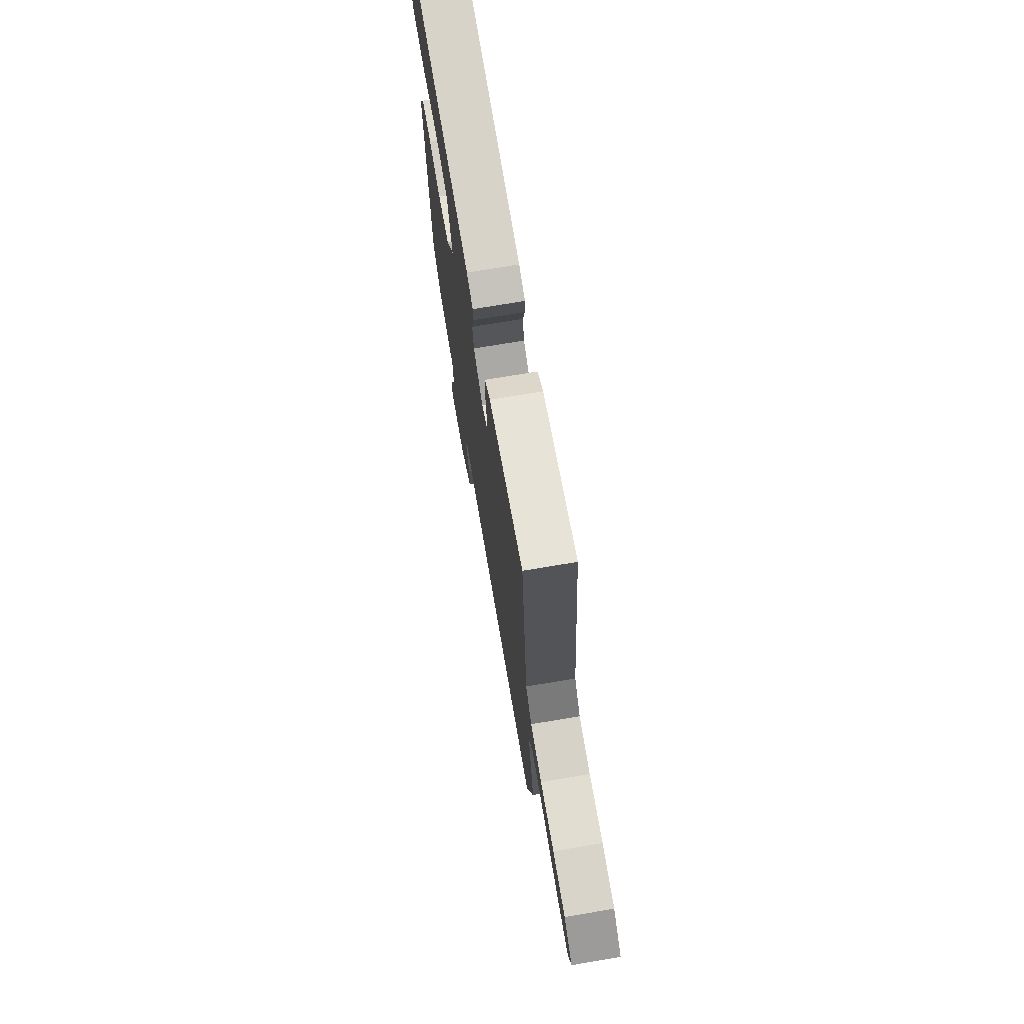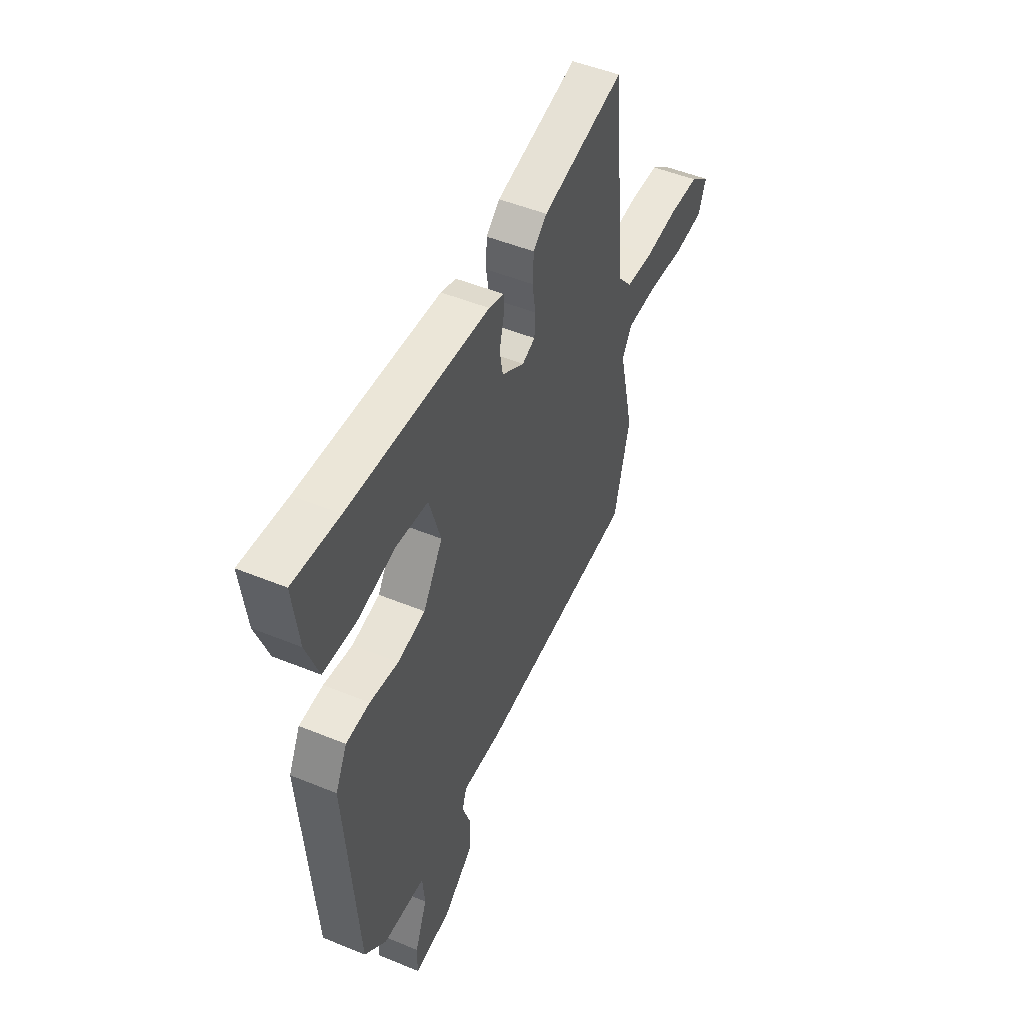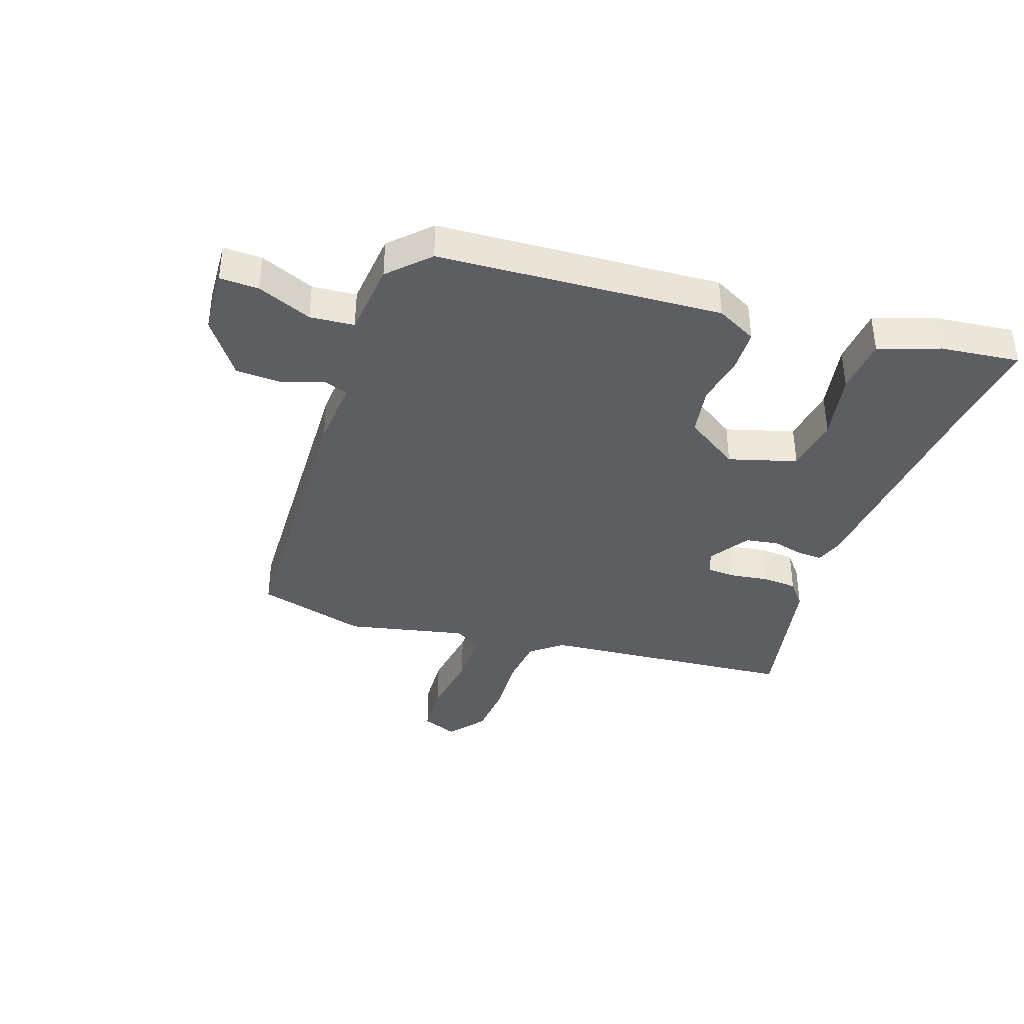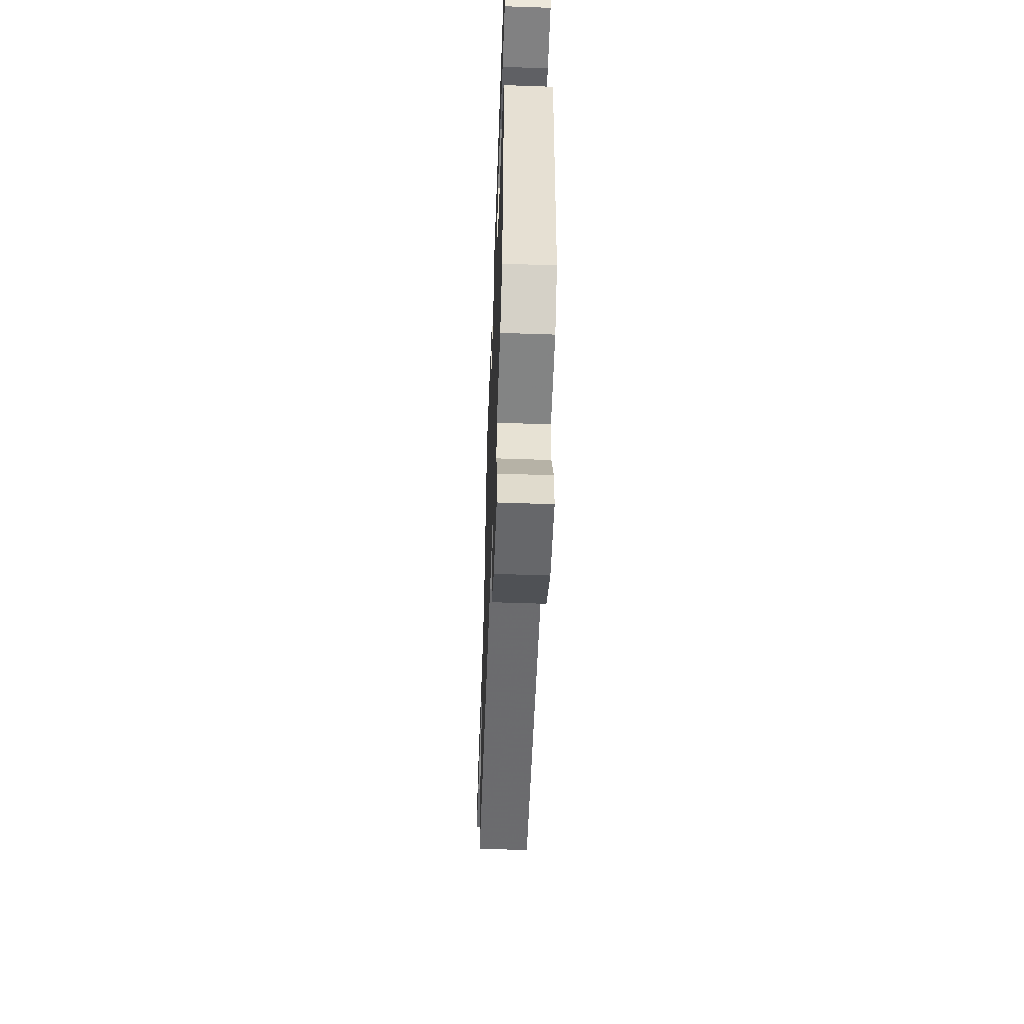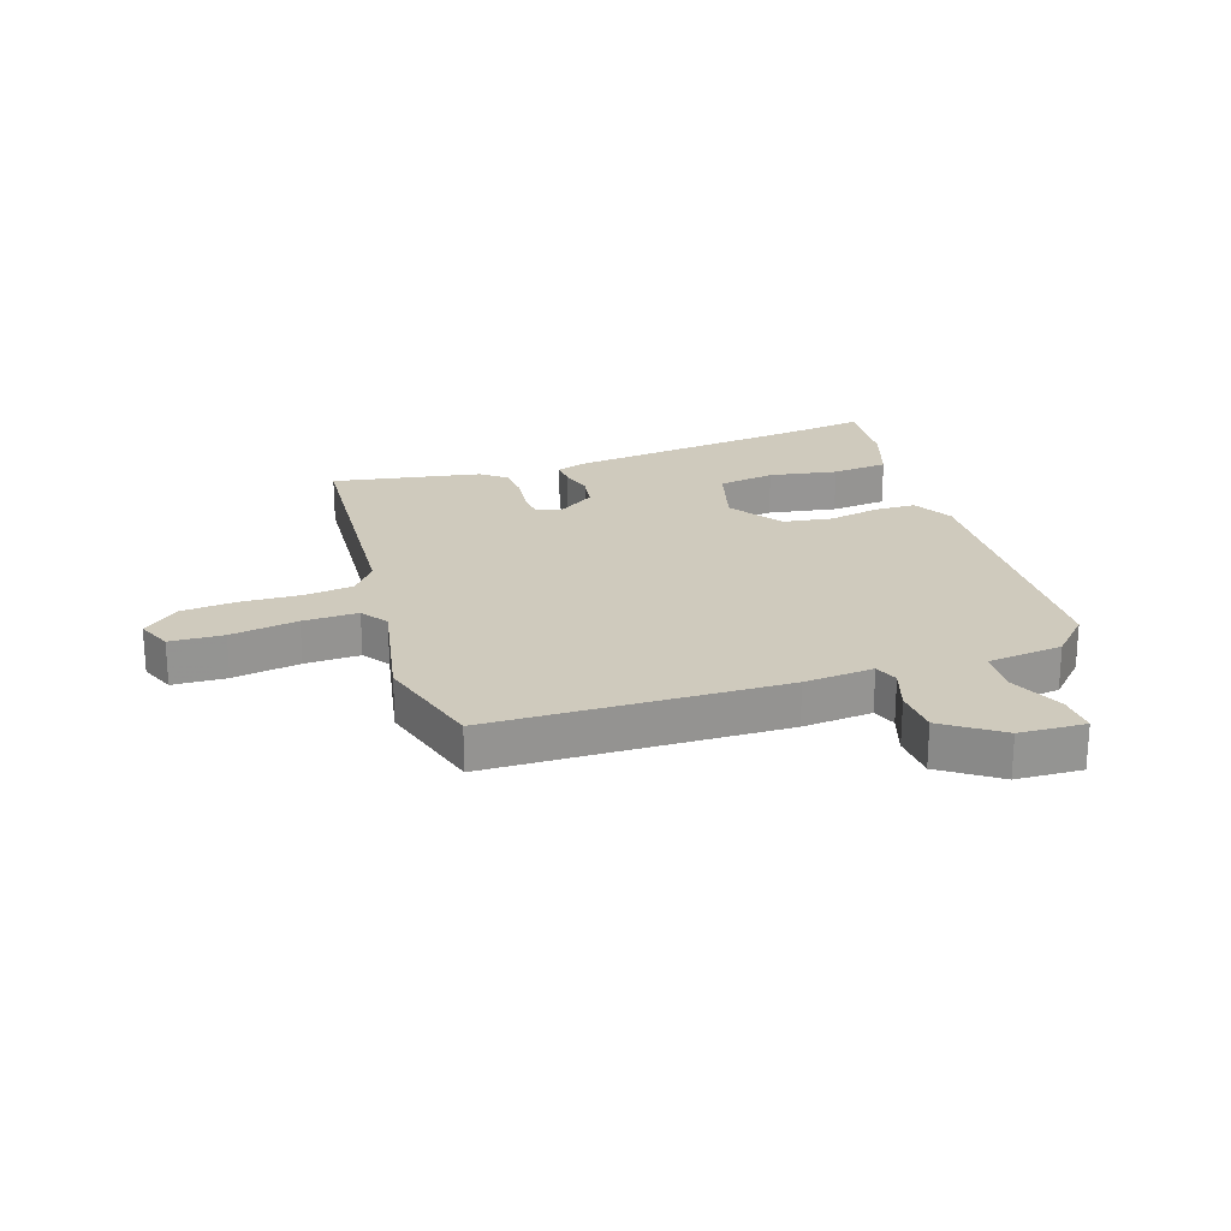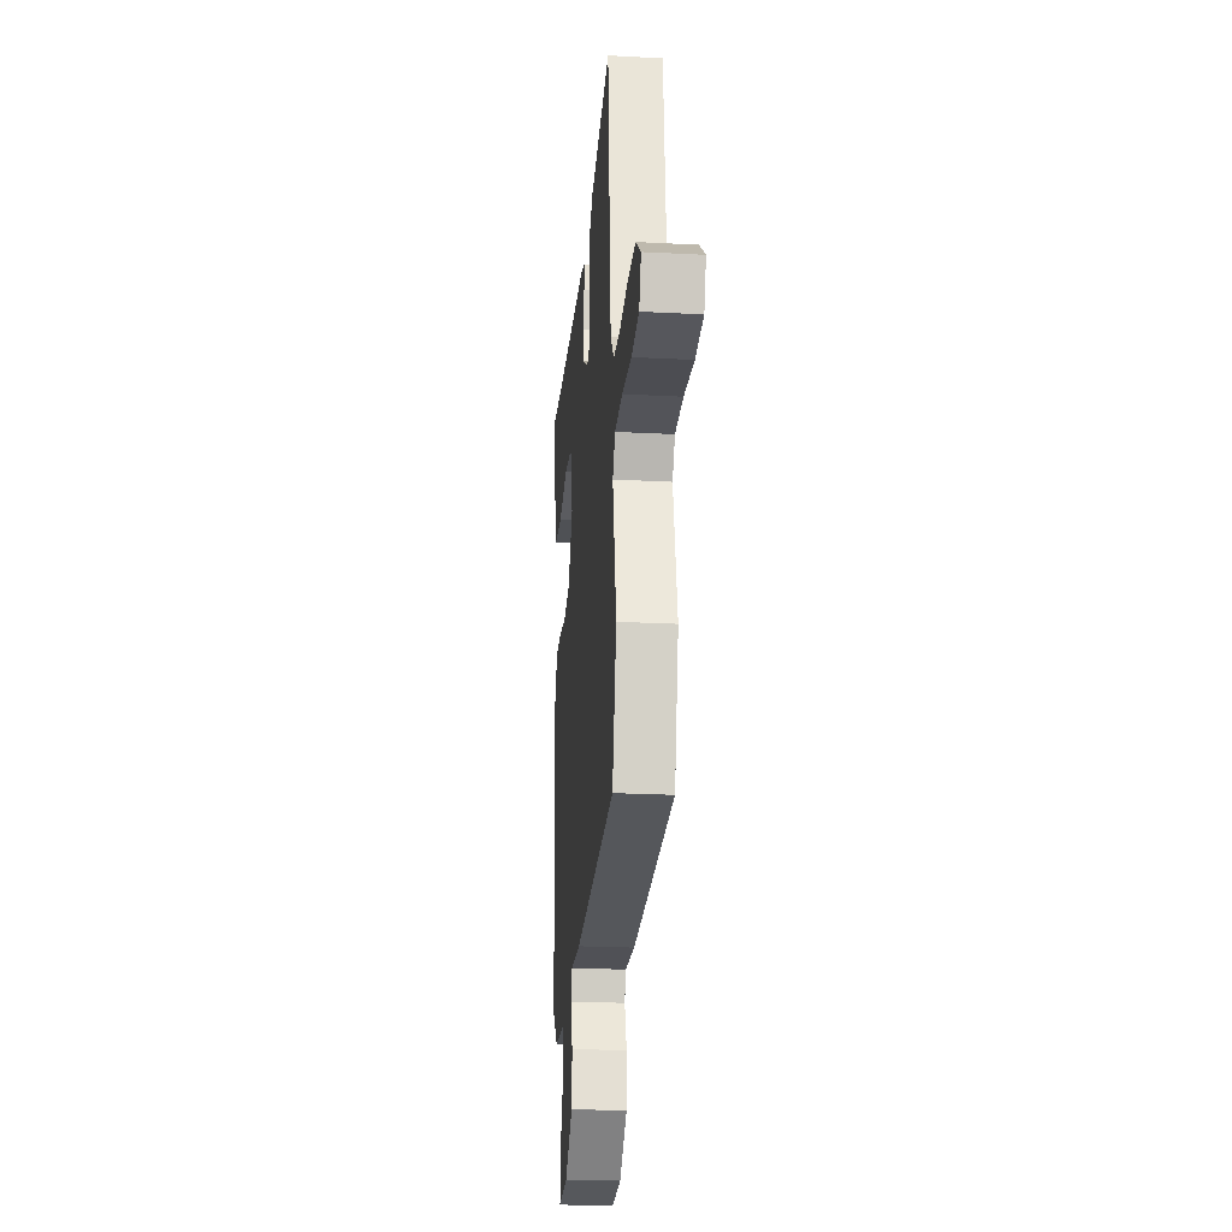
<metadata>
{"format":"obj","ext":"obj","renderer":"f3d","projection":"perspective","resolution":1024,"background":"white","views":[{"elev":72.3,"azim":80.4,"up":"+Z"},{"elev":49.9,"azim":-65.7,"up":"+Z"},{"elev":-38.5,"azim":-109.5,"up":"+Y"},{"elev":-56.3,"azim":-92.1,"up":"+Z"},{"elev":22.8,"azim":160.1,"up":"+Y"},{"elev":-23.8,"azim":85.0,"up":"+Z"}]}
</metadata>
<code>
v -0.565 0.07 0.508
v -0.428 0.07 0.492
v -0.008 0.07 0.455
v 0.038 0.07 0.439
v 0.037 0.07 0.398
v 0.024 0.07 0.343
v 0.034 0.07 0.288
v 0.102 0.07 0.244
v 0.141 0.07 0.259
v 0.143 0.07 0.308
v 0.133 0.07 0.372
v 0.136 0.07 0.431
v 0.177 0.07 0.465
v 0.426 0.07 0.517
v 0.469 0.07 0.083
v 0.512 0.07 0.031
v 0.595 0.07 0.023
v 0.696 0.07 0.03
v 0.788 0.07 0.024
v 0.849 0.07 -0.025
v 0.826 0.07 -0.085
v 0.736 0.07 -0.091
v 0.622 0.07 -0.076
v 0.529 0.07 -0.076
v 0.499 0.07 -0.123
v 0.545 0.07 -0.324
v 0.497 0.07 -0.511
v 0.005 0.07 -0.535
v -0.113 0.07 -0.528
v -0.127 0.07 -0.569
v -0.102 0.07 -0.639
v -0.104 0.07 -0.717
v -0.197 0.07 -0.786
v -0.308 0.07 -0.794
v -0.307 0.07 -0.728
v -0.27 0.07 -0.635
v -0.277 0.07 -0.56
v -0.404 0.07 -0.549
v -0.469 0.07 -0.485
v -0.503 0.07 -0.005
v -0.468 0.07 0.064
v -0.397 0.07 0.067
v -0.311 0.07 0.052
v -0.228 0.07 0.067
v -0.169 0.07 0.159
v -0.204 0.07 0.274
v -0.3 0.07 0.287
v -0.415 0.07 0.264
v -0.511 0.07 0.271
v -0.548 0.07 0.373
v -0.565 0 0.508
v -0.428 0 0.492
v -0.008 0 0.455
v 0.038 0 0.439
v 0.037 0 0.398
v 0.024 0 0.343
v 0.034 0 0.288
v 0.102 0 0.244
v 0.141 0 0.259
v 0.143 0 0.308
v 0.133 0 0.372
v 0.136 0 0.431
v 0.177 0 0.465
v 0.426 0 0.517
v 0.469 0 0.083
v 0.512 0 0.031
v 0.595 0 0.023
v 0.696 0 0.03
v 0.788 0 0.024
v 0.849 0 -0.025
v 0.826 0 -0.085
v 0.736 0 -0.091
v 0.622 0 -0.076
v 0.529 0 -0.076
v 0.499 0 -0.123
v 0.545 0 -0.324
v 0.497 0 -0.511
v 0.005 0 -0.535
v -0.113 0 -0.528
v -0.127 0 -0.569
v -0.102 0 -0.639
v -0.104 0 -0.717
v -0.197 0 -0.786
v -0.308 0 -0.794
v -0.307 0 -0.728
v -0.27 0 -0.635
v -0.277 0 -0.56
v -0.404 0 -0.549
v -0.469 0 -0.485
v -0.503 0 -0.005
v -0.468 0 0.064
v -0.397 0 0.067
v -0.311 0 0.052
v -0.228 0 0.067
v -0.169 0 0.159
v -0.204 0 0.274
v -0.3 0 0.287
v -0.415 0 0.264
v -0.511 0 0.271
v -0.548 0 0.373
f 47 48 49 50
f 46 47 50 1
f 40 41 42 43
f 40 43 44
f 37 38 39 40
f 37 40 44
f 36 37 44 45
f 34 35 36
f 33 34 36
f 30 31 32 33
f 30 33 36 45
f 26 27 28 29
f 25 26 29
f 24 25 29
f 20 21 22 23
f 20 23 24
f 17 18 19 20
f 16 17 20 24
f 15 16 24 29
f 10 11 12 13
f 9 10 13 14
f 3 4 5 6
f 2 3 6 7
f 46 1 2 7
f 45 46 7 8
f 29 30 45 8
f 9 14 15 29
f 8 9 29
f 100 99 98 97
f 51 100 97 96
f 93 92 91 90
f 94 93 90
f 90 89 88 87
f 94 90 87
f 95 94 87 86
f 86 85 84
f 86 84 83
f 83 82 81 80
f 95 86 83 80
f 79 78 77 76
f 79 76 75
f 79 75 74
f 73 72 71 70
f 74 73 70
f 70 69 68 67
f 74 70 67 66
f 79 74 66 65
f 63 62 61 60
f 64 63 60 59
f 56 55 54 53
f 57 56 53 52
f 57 52 51 96
f 58 57 96 95
f 58 95 80 79
f 79 65 64 59
f 79 59 58
f 1 51 52 2
f 2 52 53 3
f 3 53 54 4
f 4 54 55 5
f 5 55 56 6
f 6 56 57 7
f 7 57 58 8
f 8 58 59 9
f 9 59 60 10
f 10 60 61 11
f 11 61 62 12
f 12 62 63 13
f 13 63 64 14
f 14 64 65 15
f 15 65 66 16
f 16 66 67 17
f 17 67 68 18
f 18 68 69 19
f 19 69 70 20
f 20 70 71 21
f 21 71 72 22
f 22 72 73 23
f 23 73 74 24
f 24 74 75 25
f 25 75 76 26
f 26 76 77 27
f 27 77 78 28
f 28 78 79 29
f 29 79 80 30
f 30 80 81 31
f 31 81 82 32
f 32 82 83 33
f 33 83 84 34
f 34 84 85 35
f 35 85 86 36
f 36 86 87 37
f 37 87 88 38
f 38 88 89 39
f 39 89 90 40
f 40 90 91 41
f 41 91 92 42
f 42 92 93 43
f 43 93 94 44
f 44 94 95 45
f 45 95 96 46
f 46 96 97 47
f 47 97 98 48
f 48 98 99 49
f 49 99 100 50
f 50 100 51 1

</code>
